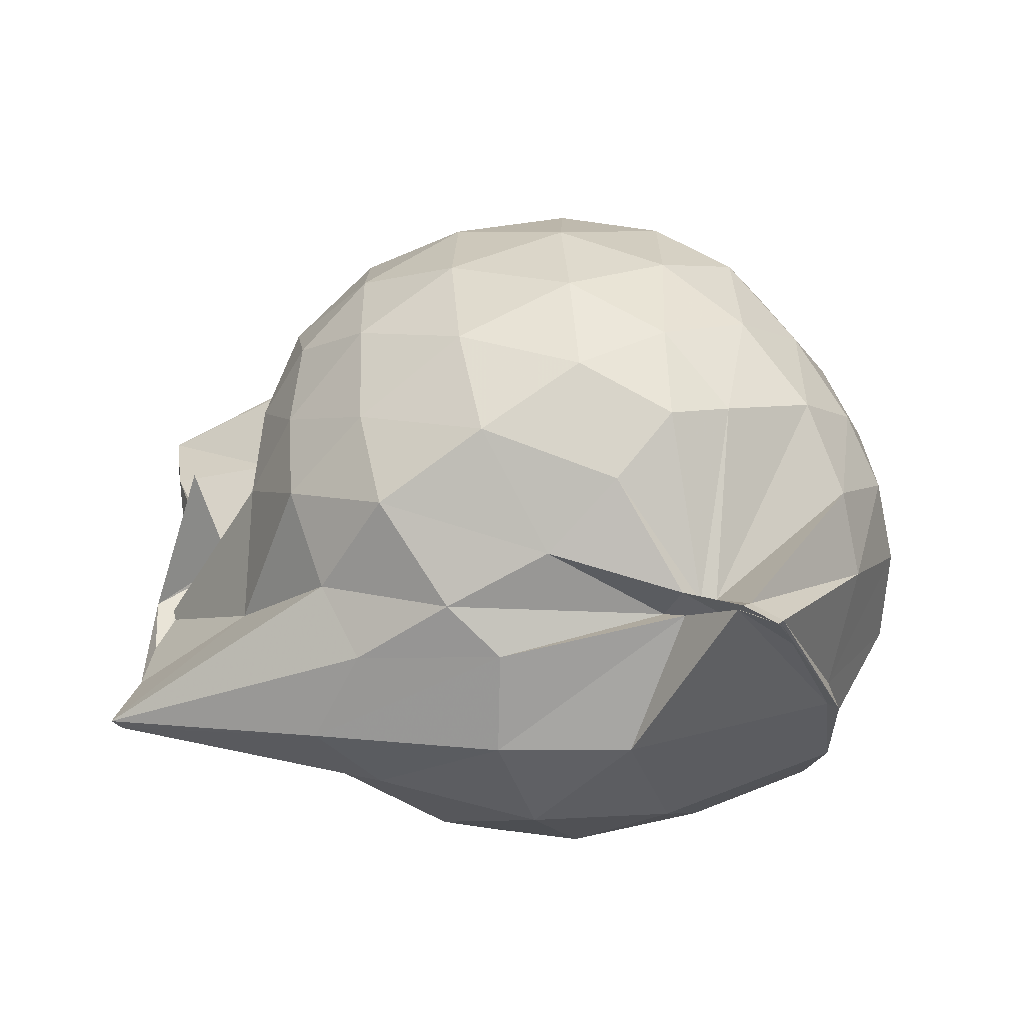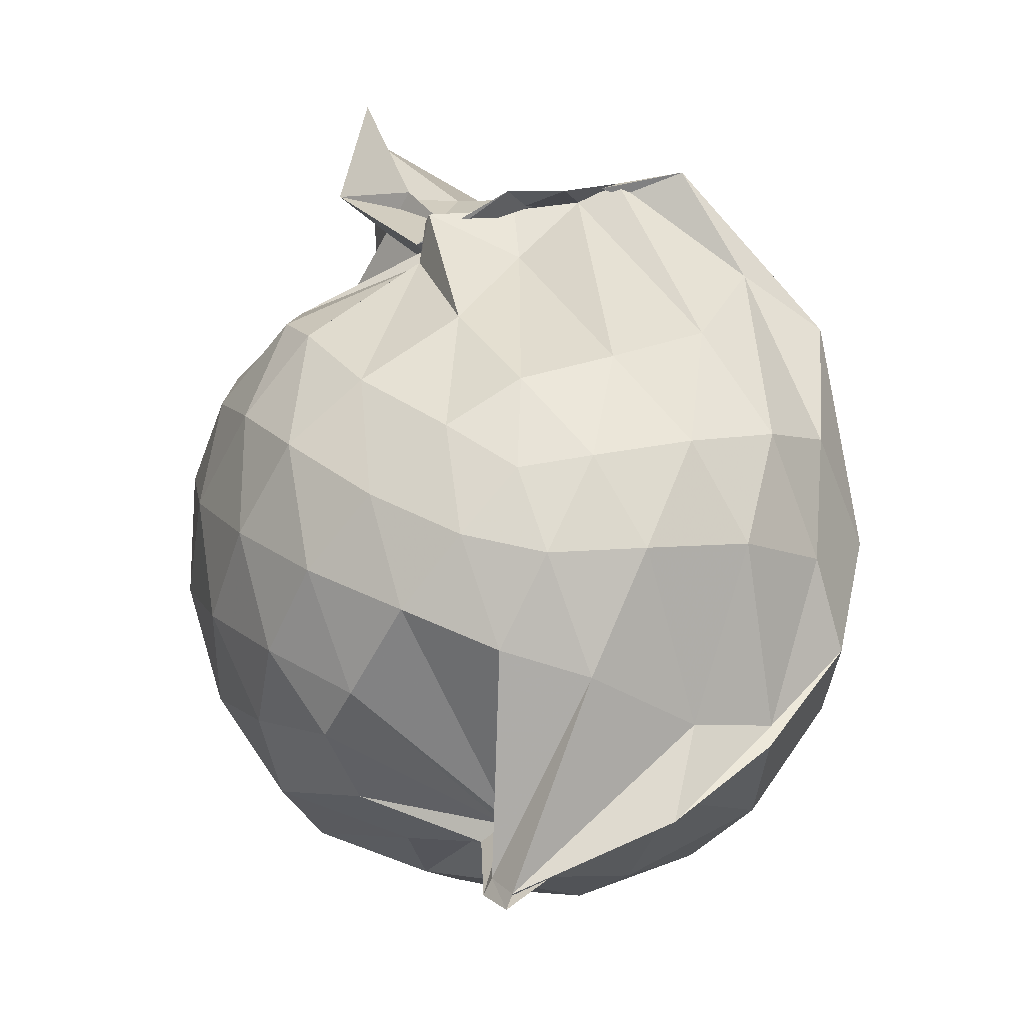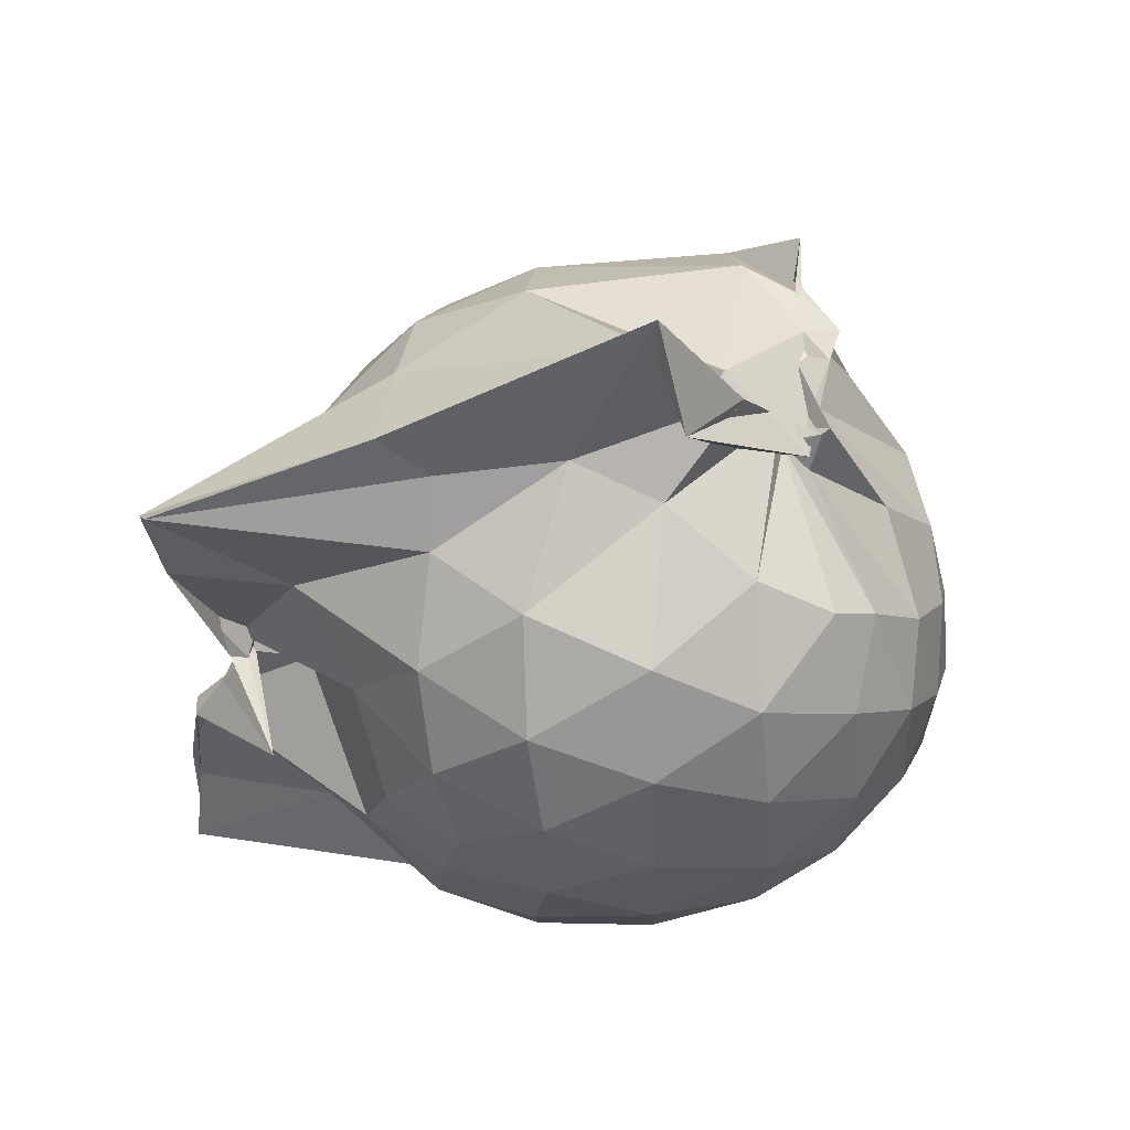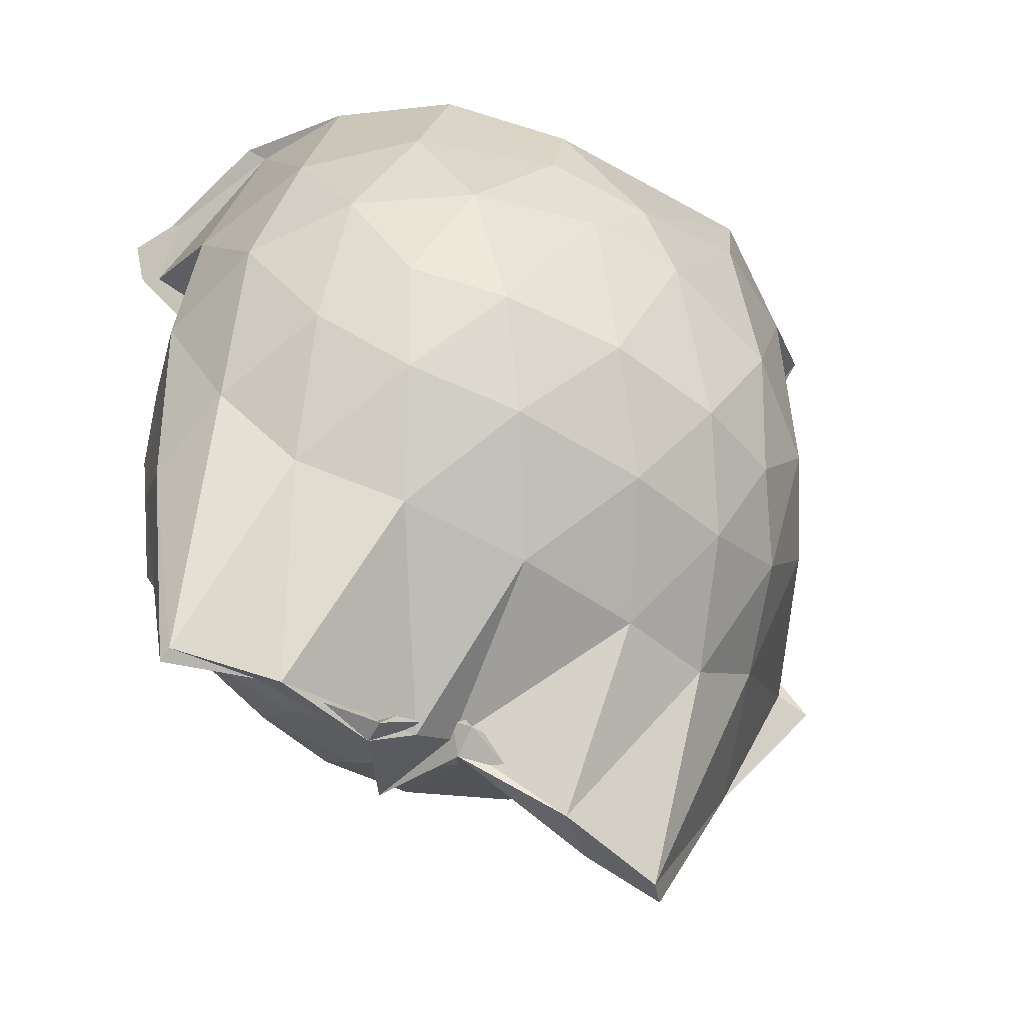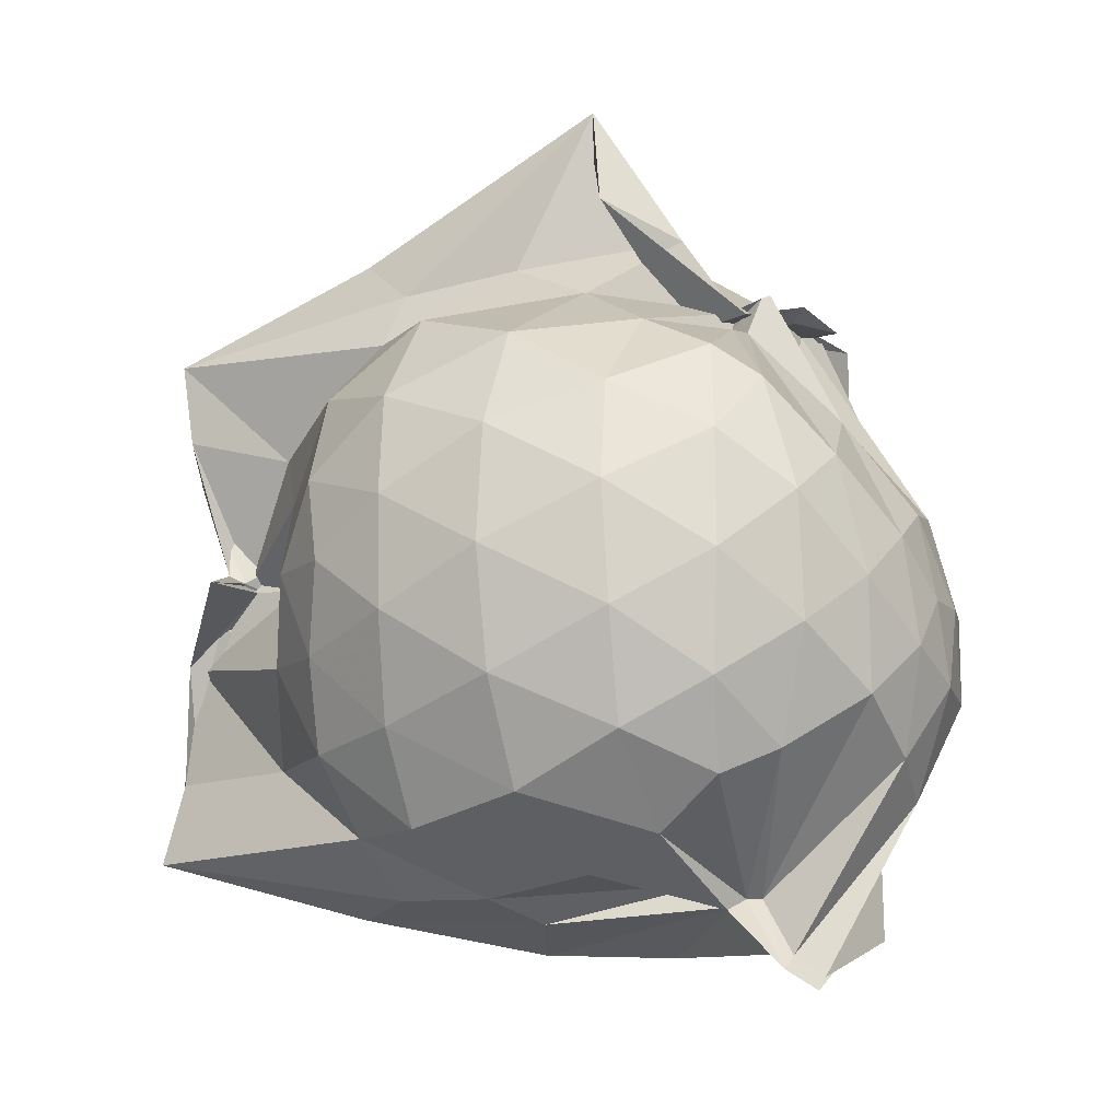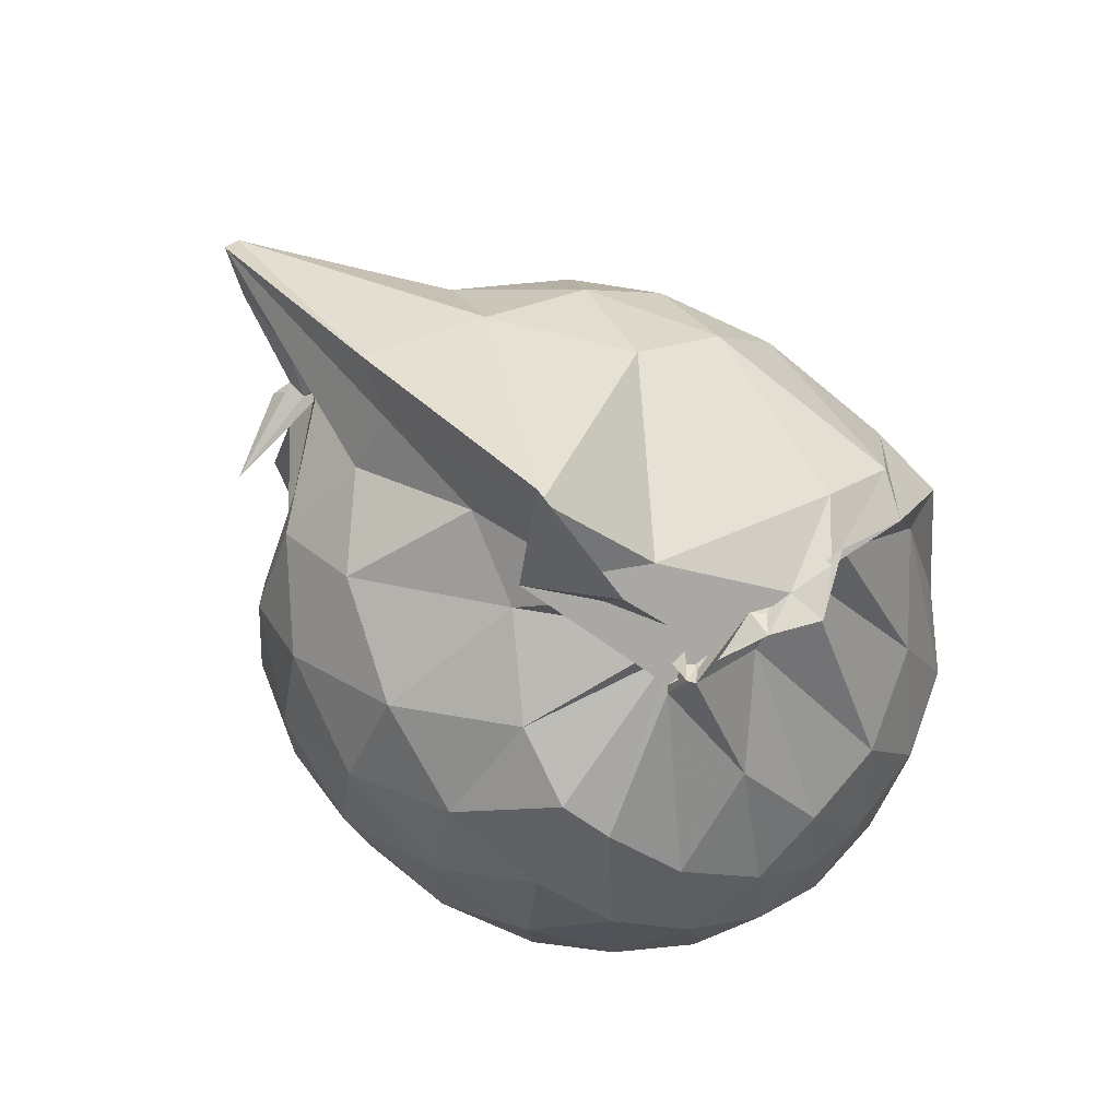
<metadata>
{"format":"obj","ext":"obj","renderer":"f3d","projection":"perspective","resolution":1024,"background":"white","views":[{"elev":-56.2,"azim":-69.1,"up":"+Y"},{"elev":74.1,"azim":-8.6,"up":"+Z"},{"elev":51.3,"azim":-94.1,"up":"+Y"},{"elev":-60.3,"azim":58.5,"up":"+Z"},{"elev":-11.3,"azim":-66.7,"up":"+Y"},{"elev":68.1,"azim":-40.1,"up":"+Y"}]}
</metadata>
<code>
v -0.8646 -0.1265 0.714
v -1.224 -0.05225 -0.6423
v -0.2935 -0.07746 0.4465
v -0.3694 0.2759 0.402
v -0.5754 0.4972 0.4029
v -0.6842 0.4671 0.4755
v -0.7878 0.4975 0.4398
v -0.9086 0.4492 0.3915
v -0.9486 0.4744 0.4058
v -0.9289 0.4247 0.3383
v -1.236 0.3083 0.4044
v -1.332 0.127 0.444
v -1.369 -0.09748 0.4589
v -1.344 -0.3181 0.4418
v -1.266 -0.481 0.4205
v -0.9712 -0.6792 0.3659
v -1.028 -0.8106 0.4568
v -0.9929 -0.8479 0.5093
v -0.9808 -0.8256 0.5099
v -0.684 -0.7466 0.5436
v -0.4793 -0.5908 0.4597
v -0.3467 -0.3065 0.4776
v -0.2374 0.1671 0.3476
v -0.4539 0.4909 0.4278
v -0.6079 0.4885 0.4114
v -0.6986 0.4847 0.4023
v -0.9718 0.4395 0.3815
v -0.9331 0.4269 0.2478
v -0.8931 0.4676 0.3355
v -1.208 0.3806 0.2605
v -1.385 0.2208 0.2581
v -1.449 0.0249 0.2746
v -1.449 -0.2002 0.2886
v -1.389 -0.408 0.2818
v -1.223 -0.5773 0.2922
v -1.017 -0.701 0.3443
v -0.8215 -0.7602 0.5259
v -1.001 -0.782 0.4405
v -0.6743 -0.7098 0.5221
v -0.4905 -0.6301 0.4758
v -0.3202 -0.462 0.3911
v -0.2325 -0.2453 0.2966
v -0.228 0.147 0.1859
v -0.3545 0.3608 0.3026
v -0.5155 0.4853 0.3057
v -0.875 0.58 0.2289
v -1.105 0.6651 0.1332
v -0.9688 0.6035 0.2521
v -1.098 0.4808 0.1008
v -1.361 0.3372 0.0577
v -1.47 0.1418 0.05709
v -1.505 -0.08288 0.06104
v -1.472 -0.3098 0.06815
v -1.376 -0.5085 0.07889
v -1.15 -0.64 0.1261
v -0.9438 -0.6471 0.2854
v -0.9585 -0.6923 0.3302
v -0.752 -0.7744 0.1463
v -0.5011 -0.687 0.139
v -0.3387 -0.5175 0.1555
v -0.2362 -0.269 0.1343
v -0.2004 -0.0845 0.05277
v -0.3005 0.2479 -0.07206
v -0.4358 0.4277 -0.08629
v -0.6169 0.5487 -0.1166
v -1.01 0.7911 0.07951
v -1.024 0.8749 0.08542
v -1.053 0.5591 -0.0662
v -1.275 0.4081 -0.1633
v -1.418 0.2258 -0.1679
v -1.483 0.02672 -0.1437
v -1.483 -0.1839 -0.1401
v -1.414 -0.3862 -0.1587
v -1.322 -0.5618 -0.1488
v -1.128 -0.6772 -0.08571
v -1.01 -0.7196 -0.02318
v -0.8372 -0.7683 -0.09385
v -0.6081 -0.721 -0.1046
v -0.4302 -0.6006 -0.08016
v -0.2971 -0.411 -0.06962
v -0.2368 -0.1755 -0.0431
v -0.2371 0.007982 -0.04516
v -0.4175 0.3164 -0.2676
v -0.5635 0.4247 -0.3266
v -0.772 0.5093 -0.368
v -1.027 0.6151 -0.4079
v -1.051 0.5354 -0.3117
v -1.128 0.4154 -0.322
v -1.283 0.2694 -0.3562
v -1.385 0.08895 -0.3399
v -1.433 -0.07428 -0.2971
v -1.381 -0.2443 -0.3343
v -1.318 -0.4176 -0.3454
v -1.182 -0.5613 -0.3282
v -1.073 -0.6722 -0.2923
v -0.9441 -0.6982 -0.4347
v -0.7691 -0.6655 -0.3725
v -0.5574 -0.584 -0.3218
v -0.4114 -0.4759 -0.2642
v -0.3513 -0.3054 -0.3074
v -0.3251 -0.07922 -0.3221
v -0.3539 0.1453 -0.3097
v -0.401 -0.09493 0.5861
v -0.4876 0.1243 0.5504
v -0.6551 0.4751 0.3908
v -0.7781 0.4818 0.3812
v -0.9409 0.4805 0.421
v -0.9713 0.4013 0.3841
v -1.196 0.2483 0.4893
v -1.255 0.01964 0.5705
v -1.251 -0.2175 0.5785
v -1.207 -0.4338 0.5174
v -0.9629 -0.6794 0.3946
v -1.009 -0.7851 0.4681
v -0.9786 -0.8237 0.5171
v -0.6202 -0.5805 0.5224
v -0.4842 -0.2977 0.627
v -0.5557 -0.1121 0.6743
v -0.6633 0.07149 0.6474
v -0.7849 0.3714 0.416
v -0.9194 0.2202 0.553
v -1.11 0.111 0.5982
v -1.123 -0.1196 0.6572
v -1.098 -0.3306 0.6516
v -0.9416 -0.4307 0.6667
v -0.7921 -0.4964 0.6447
v -0.666 -0.2986 0.703
v -0.732 -0.1242 0.7134
v -0.832 0.0466 0.6722
v -0.9743 -0.02186 0.6803
v -0.9787 -0.229 0.7105
v -0.8377 -0.2877 0.7271
v -0.5148 0.2594 -0.4296
v -0.7409 0.3612 -0.5186
v -1.002 0.4116 -0.8446
v -1.04 0.4467 -0.8314
v -1.035 0.224 -0.5812
v -1.187 0.09465 -0.4807
v -1.321 -0.07166 -0.4319
v -1.248 -0.2391 -0.4766
v -1.076 -0.4128 -0.5551
v -1.042 -0.5843 -0.8458
v -1.016 -0.5811 -0.834
v -0.7403 -0.5128 -0.5217
v -0.5104 -0.4133 -0.4283
v -0.4675 -0.2065 -0.4712
v -0.4696 0.04995 -0.4723
v -0.6911 0.1696 -0.5711
v -0.9715 0.2015 -0.8186
v -1.037 0.2838 -0.8084
v -0.9622 -0.005812 -0.7033
v -1.006 -0.03746 -0.5697
v -0.979 -0.1836 -0.8051
v -1.001 -0.4209 -0.823
v -0.9754 -0.3826 -0.8366
v -0.6839 -0.3159 -0.5749
v -0.6675 -0.07311 -0.5926
v -1.015 -0.01591 -0.6876
v -1.021 0.0006502 -0.7207
v -0.9878 -0.03195 -0.6737
v -1.023 -0.182 -0.8065
v -1.005 -0.09628 -0.7451
f 3 23 4
f 4 23 24
f 4 24 5
f 5 24 25
f 5 25 6
f 6 25 26
f 6 26 7
f 7 26 27
f 7 27 8
f 8 27 28
f 8 28 9
f 9 28 29
f 9 29 10
f 10 29 30
f 10 30 11
f 11 30 31
f 11 31 12
f 12 31 32
f 12 32 13
f 13 32 33
f 13 33 14
f 14 33 34
f 14 34 15
f 15 34 35
f 15 35 16
f 16 35 36
f 16 36 17
f 17 36 37
f 17 37 18
f 18 37 38
f 18 38 19
f 19 38 39
f 19 39 20
f 20 39 40
f 20 40 21
f 21 40 41
f 21 41 22
f 22 41 42
f 22 42 3
f 3 42 23
f 23 43 24
f 24 43 44
f 24 44 25
f 25 44 45
f 25 45 26
f 26 45 46
f 26 46 27
f 27 46 47
f 27 47 28
f 28 47 48
f 28 48 29
f 29 48 49
f 29 49 30
f 30 49 50
f 30 50 31
f 31 50 51
f 31 51 32
f 32 51 52
f 32 52 33
f 33 52 53
f 33 53 34
f 34 53 54
f 34 54 35
f 35 54 55
f 35 55 36
f 36 55 56
f 36 56 37
f 37 56 57
f 37 57 38
f 38 57 58
f 38 58 39
f 39 58 59
f 39 59 40
f 40 59 60
f 40 60 41
f 41 60 61
f 41 61 42
f 42 61 62
f 42 62 23
f 23 62 43
f 43 63 44
f 44 63 64
f 44 64 45
f 45 64 65
f 45 65 46
f 46 65 66
f 46 66 47
f 47 66 67
f 47 67 48
f 48 67 68
f 48 68 49
f 49 68 69
f 49 69 50
f 50 69 70
f 50 70 51
f 51 70 71
f 51 71 52
f 52 71 72
f 52 72 53
f 53 72 73
f 53 73 54
f 54 73 74
f 54 74 55
f 55 74 75
f 55 75 56
f 56 75 76
f 56 76 57
f 57 76 77
f 57 77 58
f 58 77 78
f 58 78 59
f 59 78 79
f 59 79 60
f 60 79 80
f 60 80 61
f 61 80 81
f 61 81 62
f 62 81 82
f 62 82 43
f 43 82 63
f 63 83 64
f 64 83 84
f 64 84 65
f 65 84 85
f 65 85 66
f 66 85 86
f 66 86 67
f 67 86 87
f 67 87 68
f 68 87 88
f 68 88 69
f 69 88 89
f 69 89 70
f 70 89 90
f 70 90 71
f 71 90 91
f 71 91 72
f 72 91 92
f 72 92 73
f 73 92 93
f 73 93 74
f 74 93 94
f 74 94 75
f 75 94 95
f 75 95 76
f 76 95 96
f 76 96 77
f 77 96 97
f 77 97 78
f 78 97 98
f 78 98 79
f 79 98 99
f 79 99 80
f 80 99 100
f 80 100 81
f 81 100 101
f 81 101 82
f 82 101 102
f 82 102 63
f 63 102 83
f 103 104 118
f 104 119 118
f 104 105 119
f 105 120 119
f 105 106 120
f 106 107 120
f 107 121 120
f 107 108 121
f 108 122 121
f 108 109 122
f 109 110 122
f 110 123 122
f 110 111 123
f 111 124 123
f 111 112 124
f 112 113 124
f 113 125 124
f 113 114 125
f 114 126 125
f 114 115 126
f 115 116 126
f 116 127 126
f 116 117 127
f 117 118 127
f 117 103 118
f 118 119 128
f 119 129 128
f 119 120 129
f 120 121 129
f 121 130 129
f 121 122 130
f 122 123 130
f 123 131 130
f 123 124 131
f 124 125 131
f 125 132 131
f 125 126 132
f 126 127 132
f 127 128 132
f 127 118 128
f 133 148 134
f 134 148 149
f 134 149 135
f 135 149 150
f 135 150 136
f 136 150 137
f 137 150 151
f 137 151 138
f 138 151 152
f 138 152 139
f 139 152 140
f 140 152 153
f 140 153 141
f 141 153 154
f 141 154 142
f 142 154 143
f 143 154 155
f 143 155 144
f 144 155 156
f 144 156 145
f 145 156 146
f 146 156 157
f 146 157 147
f 147 157 148
f 147 148 133
f 148 158 149
f 149 158 159
f 149 159 150
f 150 159 151
f 151 159 160
f 151 160 152
f 152 160 153
f 153 160 161
f 153 161 154
f 154 161 155
f 155 161 162
f 155 162 156
f 156 162 157
f 157 162 158
f 157 158 148
f 3 4 103
f 103 4 104
f 4 5 104
f 104 5 105
f 5 6 105
f 105 6 106
f 6 7 106
f 7 8 106
f 106 8 107
f 8 9 107
f 107 9 108
f 9 10 108
f 108 10 109
f 10 11 109
f 11 12 109
f 109 12 110
f 12 13 110
f 110 13 111
f 13 14 111
f 111 14 112
f 14 15 112
f 15 16 112
f 112 16 113
f 16 17 113
f 113 17 114
f 17 18 114
f 114 18 115
f 18 19 115
f 19 20 115
f 115 20 116
f 20 21 116
f 116 21 117
f 21 22 117
f 117 22 103
f 22 3 103
f 83 133 84
f 84 133 134
f 84 134 85
f 85 134 135
f 85 135 86
f 86 135 136
f 86 136 87
f 87 136 88
f 88 136 137
f 88 137 89
f 89 137 138
f 89 138 90
f 90 138 139
f 90 139 91
f 91 139 92
f 92 139 140
f 92 140 93
f 93 140 141
f 93 141 94
f 94 141 142
f 94 142 95
f 95 142 96
f 96 142 143
f 96 143 97
f 97 143 144
f 97 144 98
f 98 144 145
f 98 145 99
f 99 145 100
f 100 145 146
f 100 146 101
f 101 146 147
f 101 147 102
f 102 147 133
f 102 133 83
f 128 129 1
f 129 130 1
f 130 131 1
f 131 132 1
f 132 128 1
f 159 158 2
f 160 159 2
f 161 160 2
f 162 161 2
f 158 162 2

</code>
